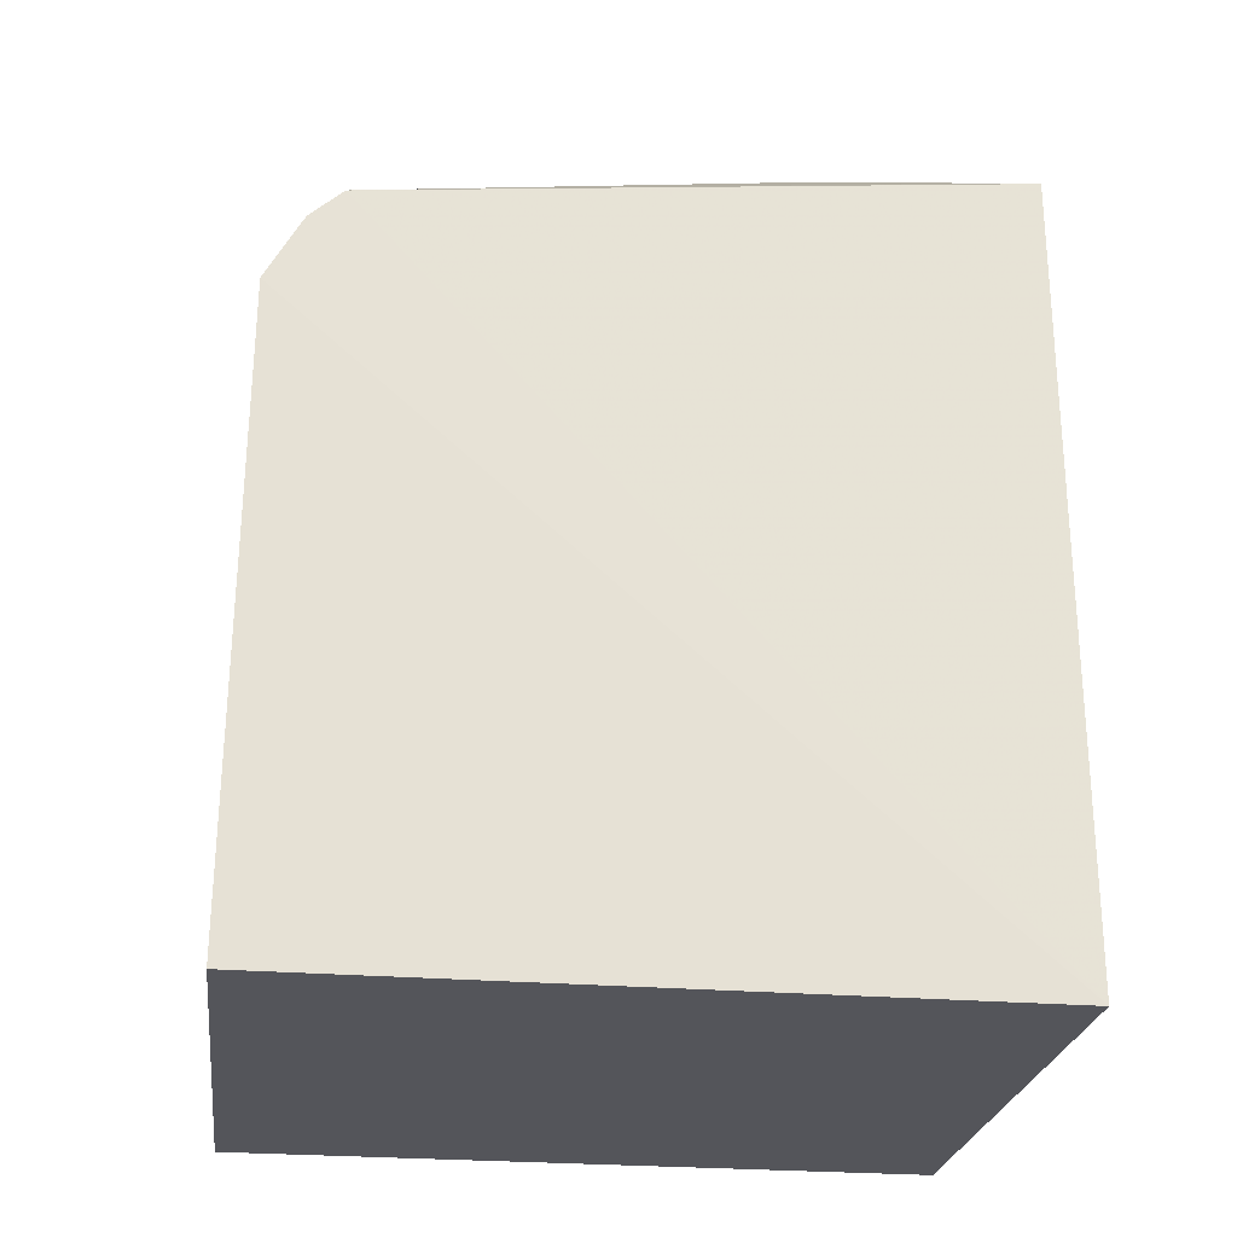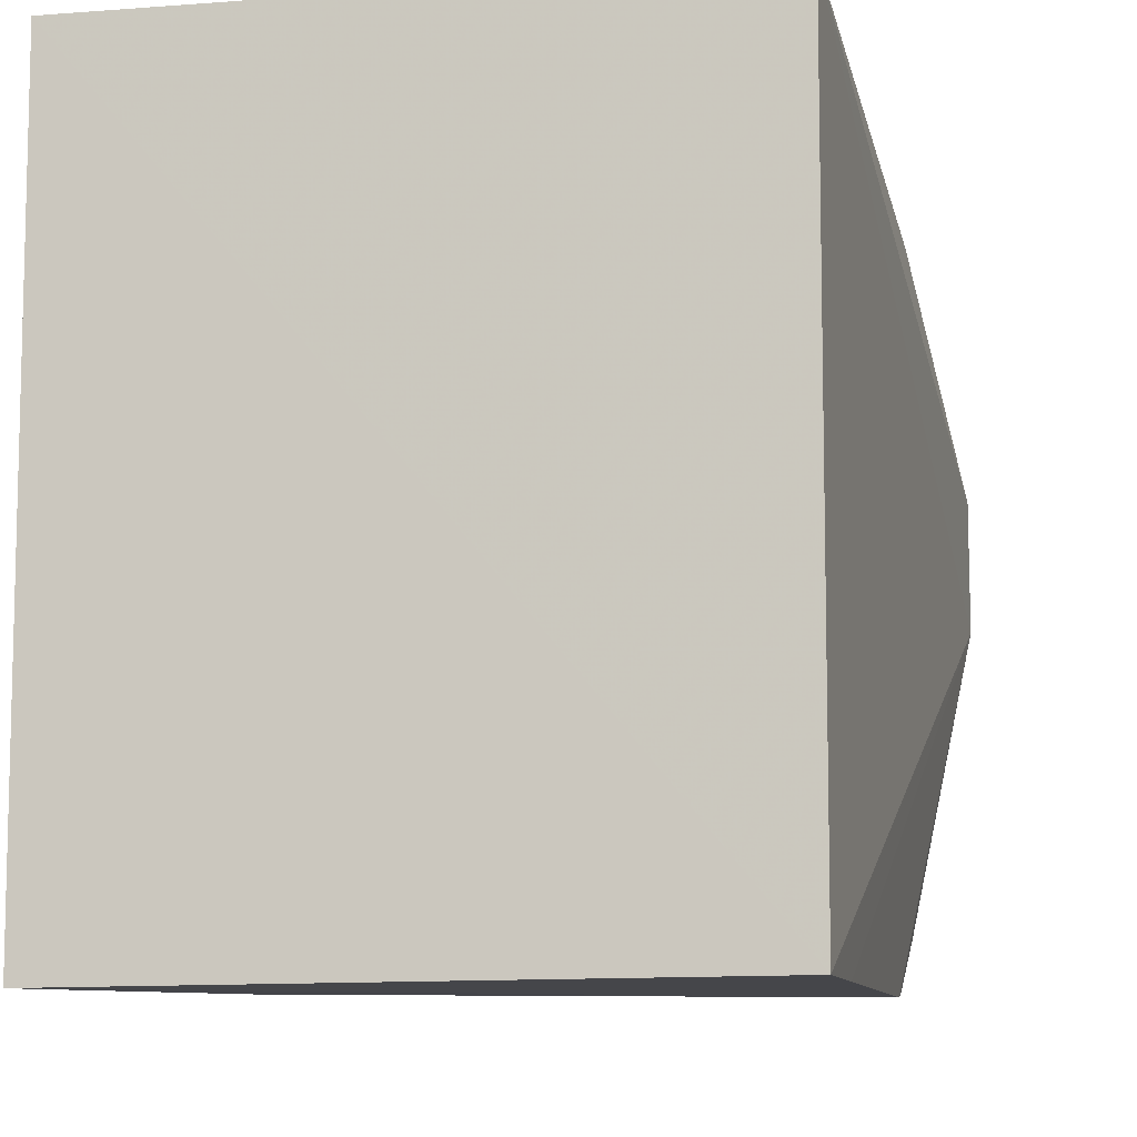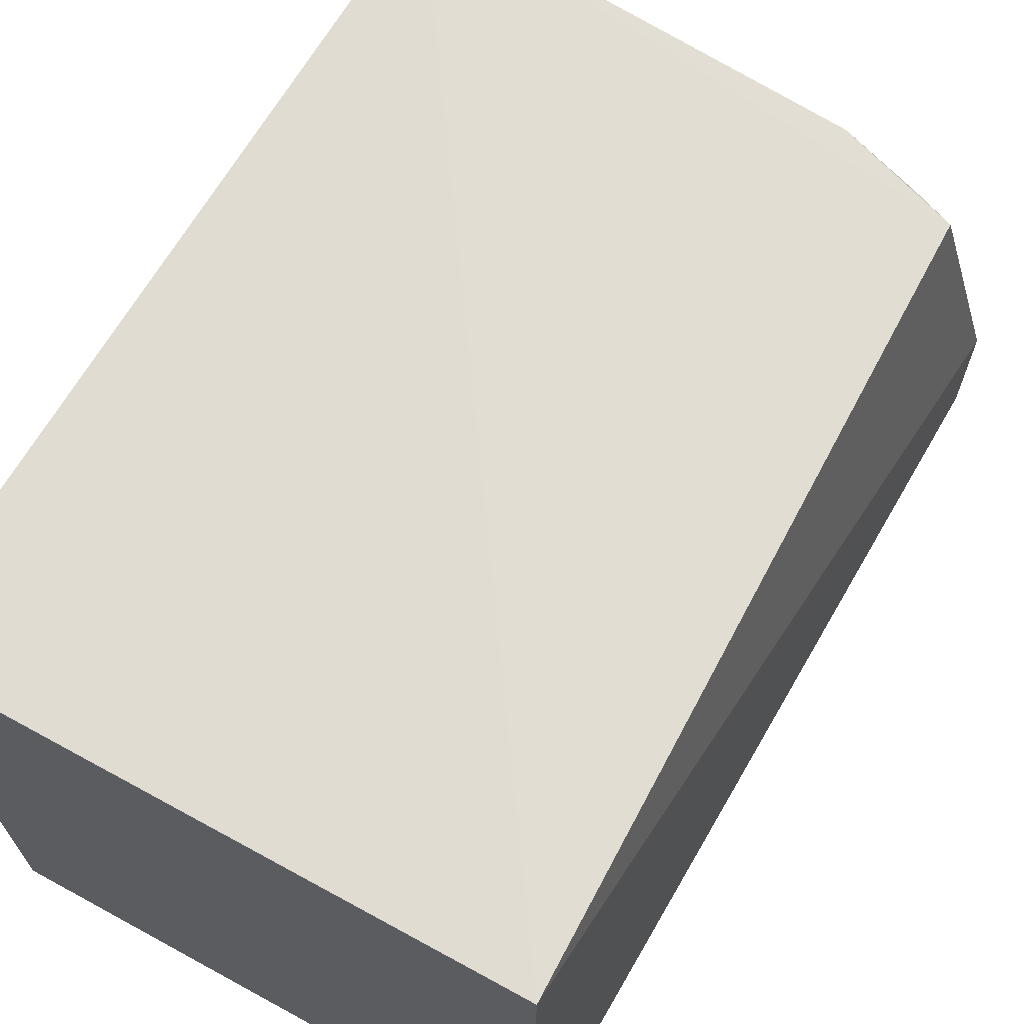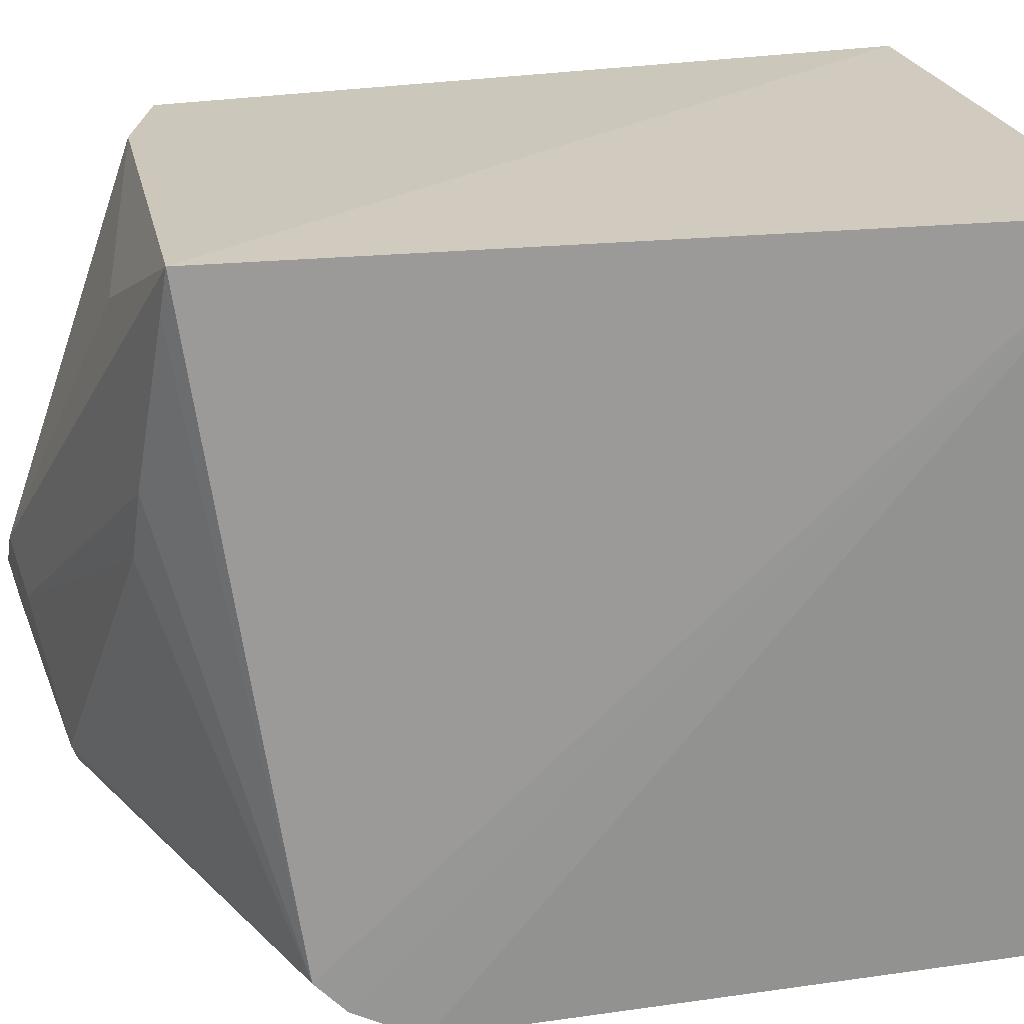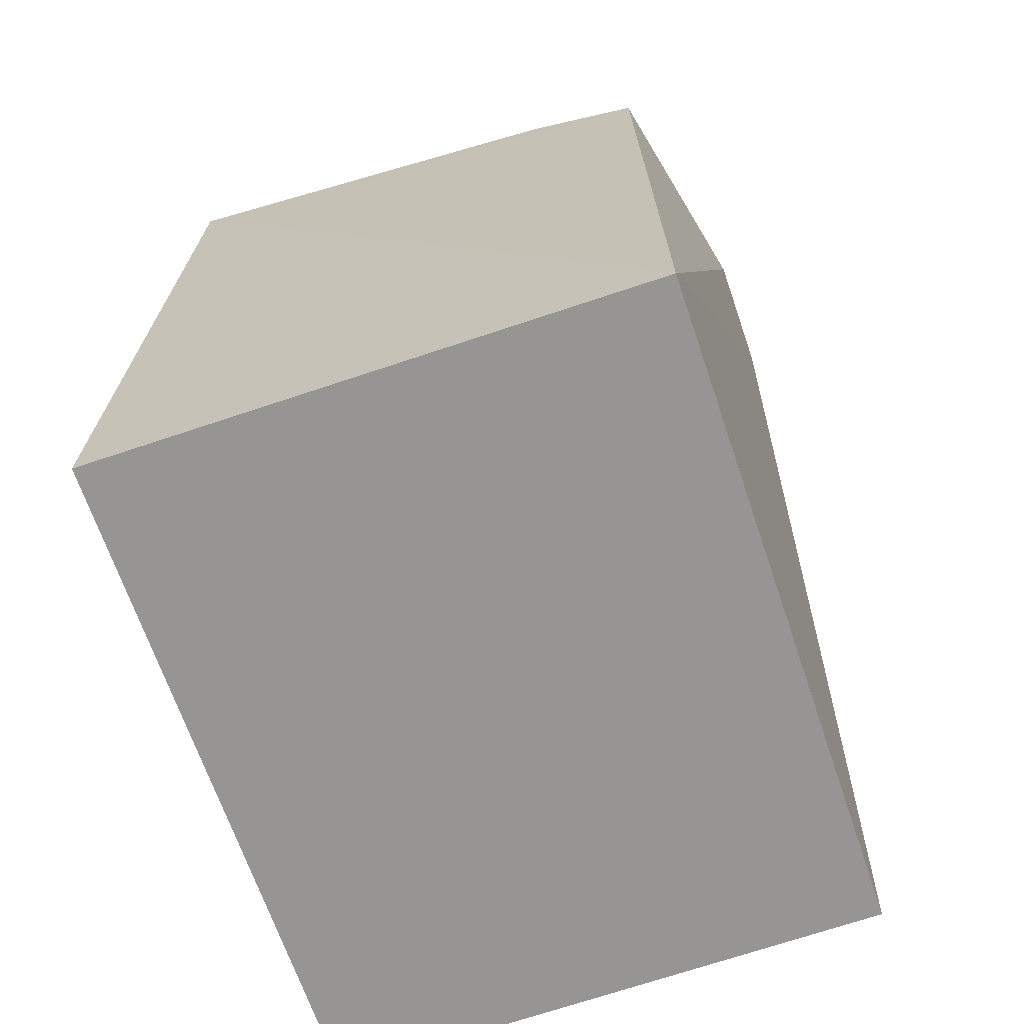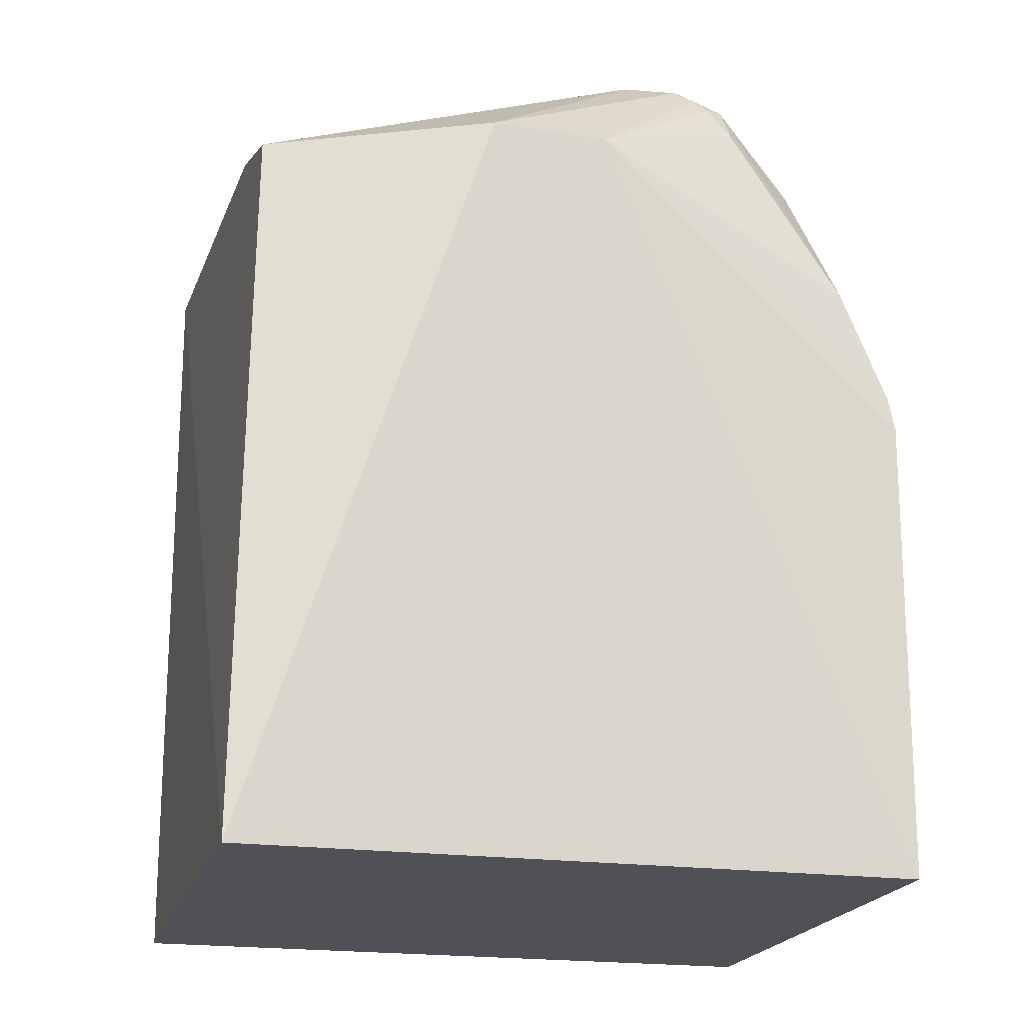
<metadata>
{"format":"obj","ext":"obj","renderer":"f3d","projection":"perspective","resolution":1024,"background":"white","views":[{"elev":-24.9,"azim":-97.8,"up":"+Y"},{"elev":-9.0,"azim":11.7,"up":"+Z"},{"elev":68.5,"azim":28.7,"up":"+Z"},{"elev":23.7,"azim":-103.8,"up":"+Z"},{"elev":-67.5,"azim":18.7,"up":"+Y"},{"elev":-20.4,"azim":75.3,"up":"+Y"}]}
</metadata>
<code>
v 0.08237 0.1214 0.09929
v 0.08374 0.01802 0.1008
v 0.08338 0.08622 0.002238
v 0.00236 0.1032 0.003161
v 0.003098 0.01802 0.1008
v 0.07556 0.1441 0.03302
v 0.08942 0.126 0.06608
v 0.007616 0.1291 0.1019
v 0.00306 0.01807 0.002304
v 0.0742 0.1284 0.01452
v 0.08373 0.01803 0.003218
v 0.07257 0.1454 0.04034
v 0.08952 0.1255 0.04912
v 0.002843 0.1168 0.01276
v 0.07166 0.09626 0.003889
v 0.06624 0.1266 0.09975
v 0.07923 0.1352 0.02521
v 0.08368 0.03538 0.002958
v 0.002624 0.1126 0.008224
v 0.04786 0.1403 0.02413
v 0.08319 0.09101 0.003096
v 0.06953 0.1451 0.045
v 0.07647 0.1409 0.02586
v 0.05246 0.1393 0.01969
v 0.01953 0.1334 0.06282
v 0.08309 0.1075 0.009826
v 0.03738 0.1327 0.08854
v 0.06062 0.1438 0.0402
v 0.07572 0.1268 0.09346
v 0.07809 0.1401 0.02849
v 0.05676 0.1297 0.01449
v 0.05946 0.1395 0.02062
v 0.01653 0.1326 0.07228
v 0.077 0.1421 0.03063
v 0.009307 0.1298 0.09601
f 7 1 2
f 8 5 2
f 8 2 1
f 9 5 4
f 9 4 3
f 11 2 5
f 11 5 9
f 12 7 6
f 12 1 7
f 13 6 7
f 13 7 2
f 13 2 11
f 14 5 8
f 15 4 10
f 16 8 1
f 18 13 11
f 18 3 13
f 18 11 9
f 18 9 3
f 19 4 5
f 19 5 14
f 20 12 6
f 21 15 10
f 21 3 4
f 21 4 15
f 21 13 3
f 24 4 19
f 24 19 14
f 24 14 20
f 24 20 6
f 25 20 14
f 26 21 10
f 26 17 13
f 26 13 21
f 26 23 17
f 26 10 23
f 27 22 8
f 27 8 16
f 27 16 22
f 28 22 12
f 28 12 20
f 28 20 25
f 28 8 22
f 29 22 16
f 29 16 1
f 29 1 12
f 29 12 22
f 30 13 17
f 30 17 23
f 31 24 10
f 31 10 4
f 31 4 24
f 32 23 10
f 32 10 24
f 32 24 6
f 32 6 23
f 33 25 14
f 33 28 25
f 34 30 23
f 34 23 6
f 34 6 13
f 34 13 30
f 35 33 14
f 35 14 8
f 35 8 28
f 35 28 33

</code>
